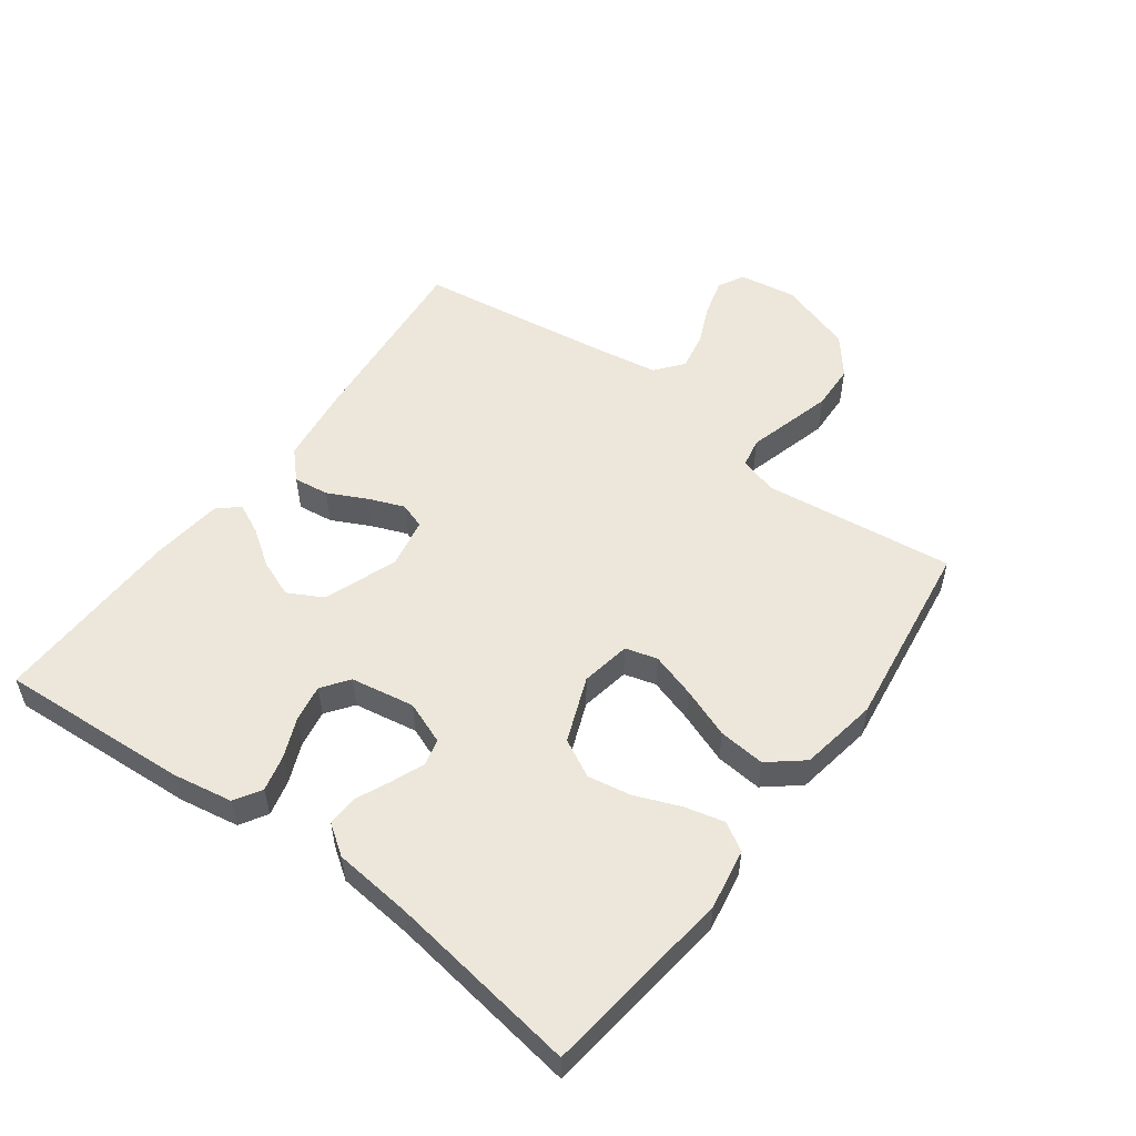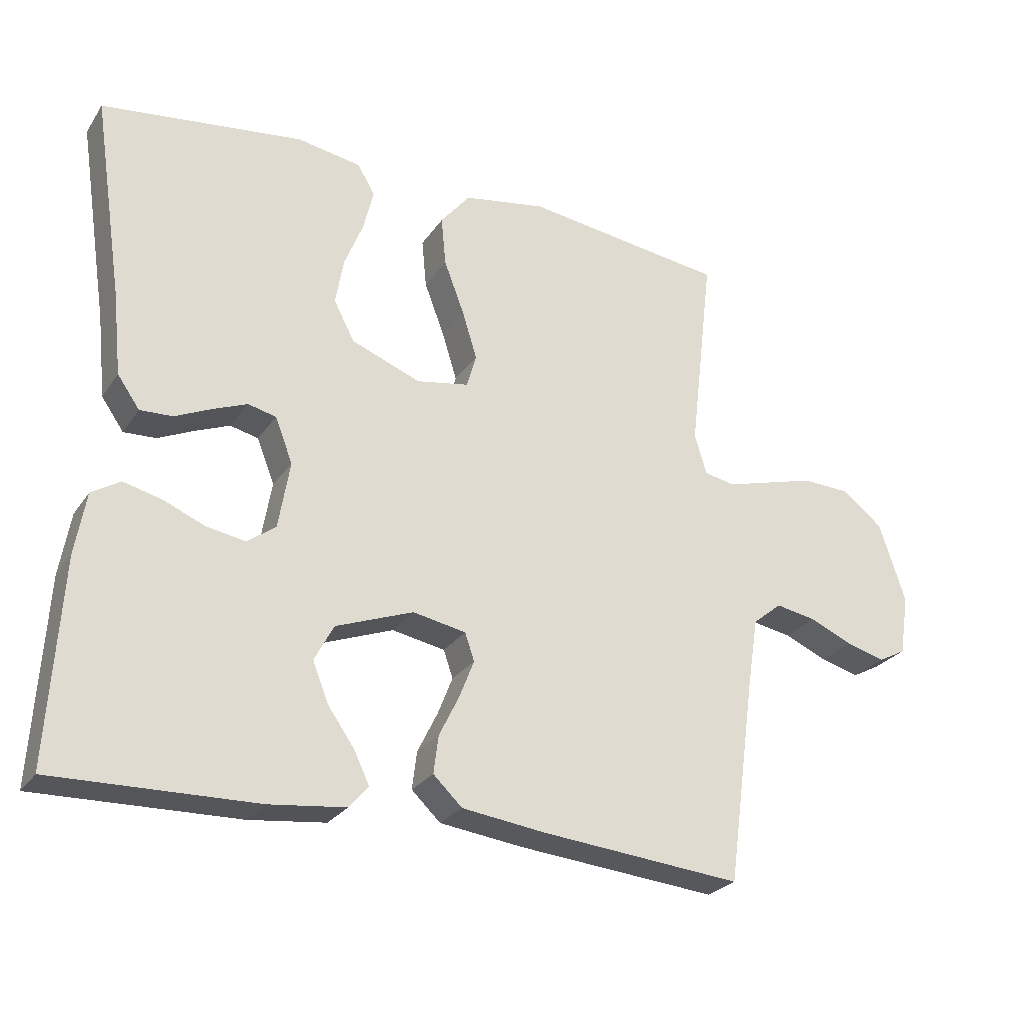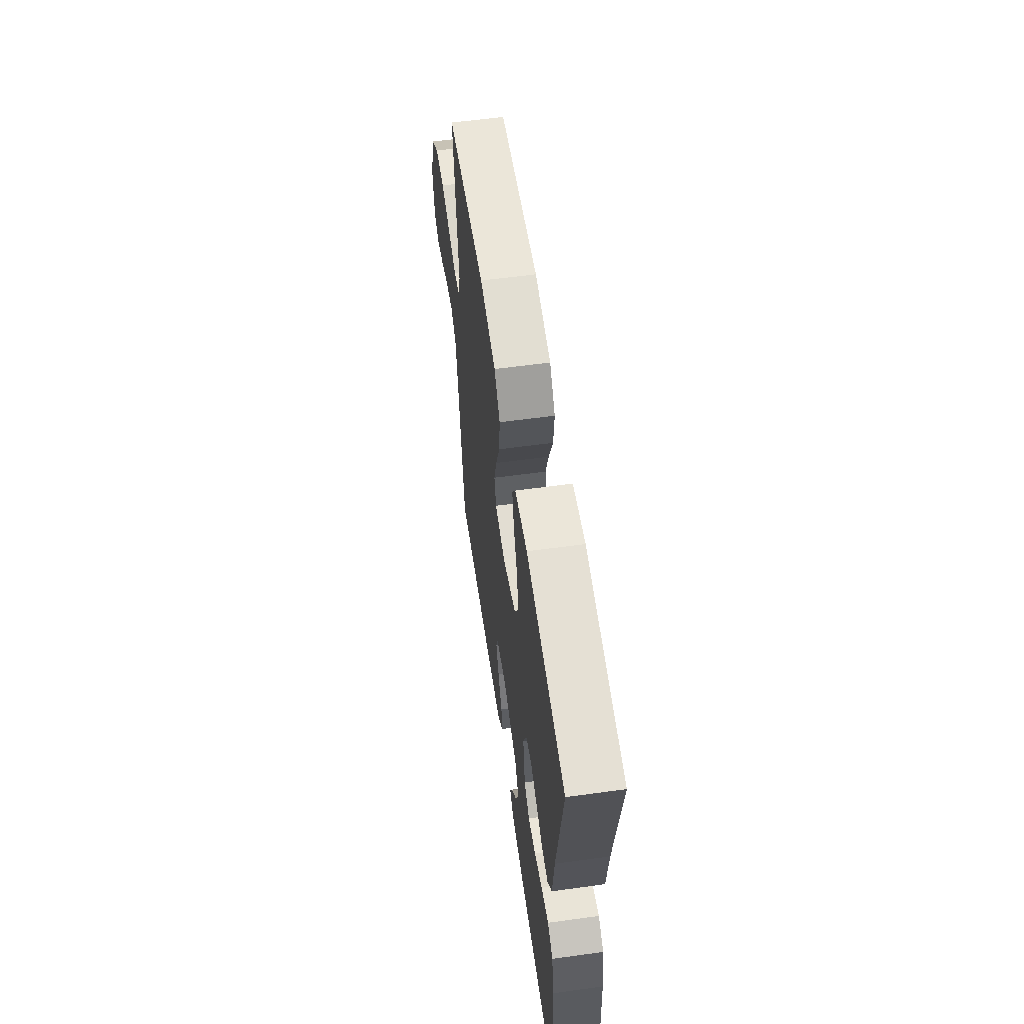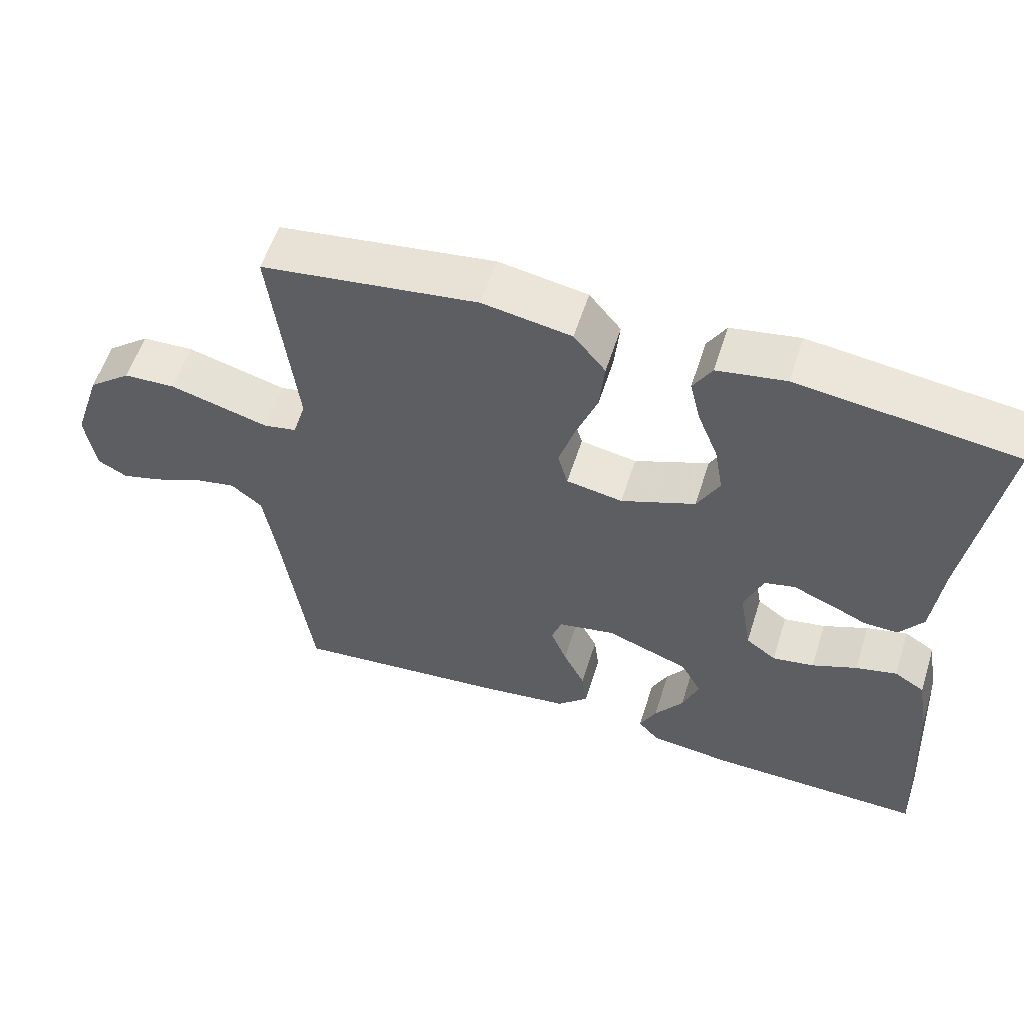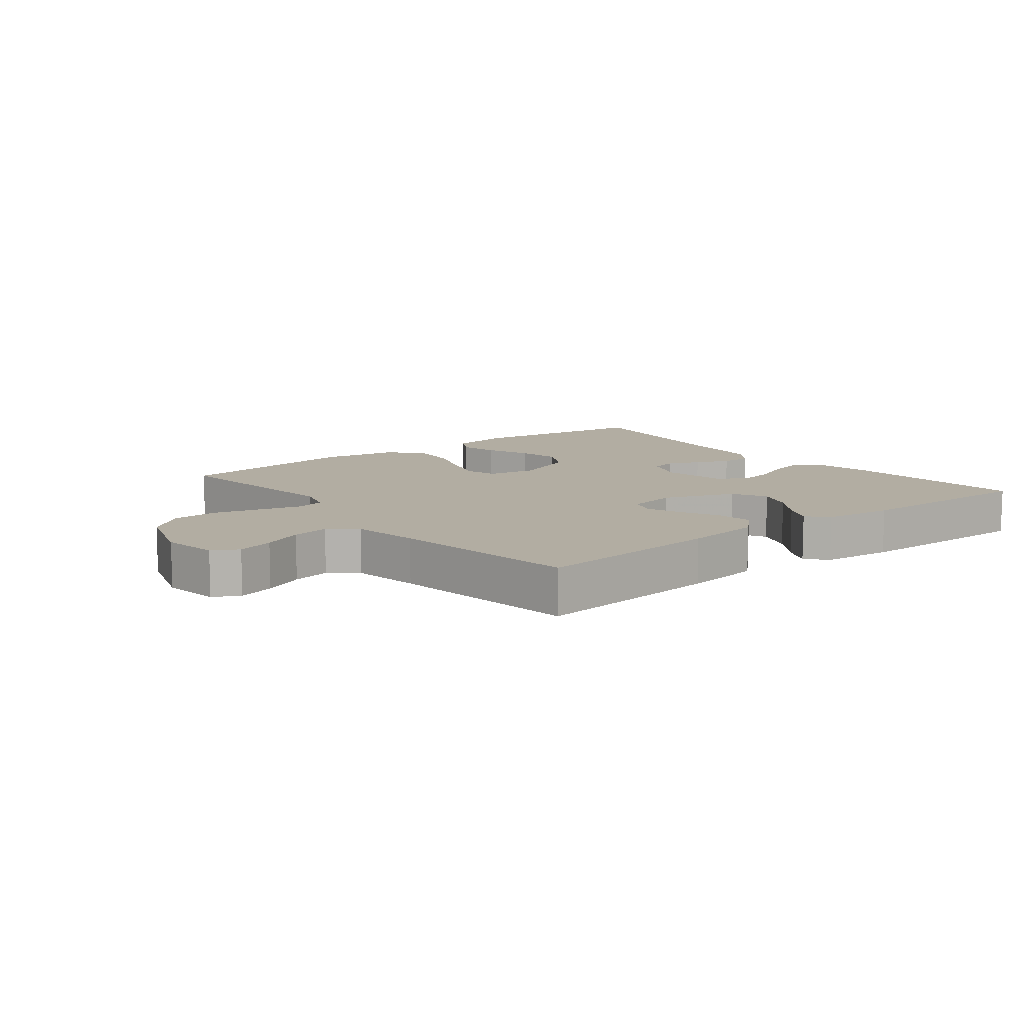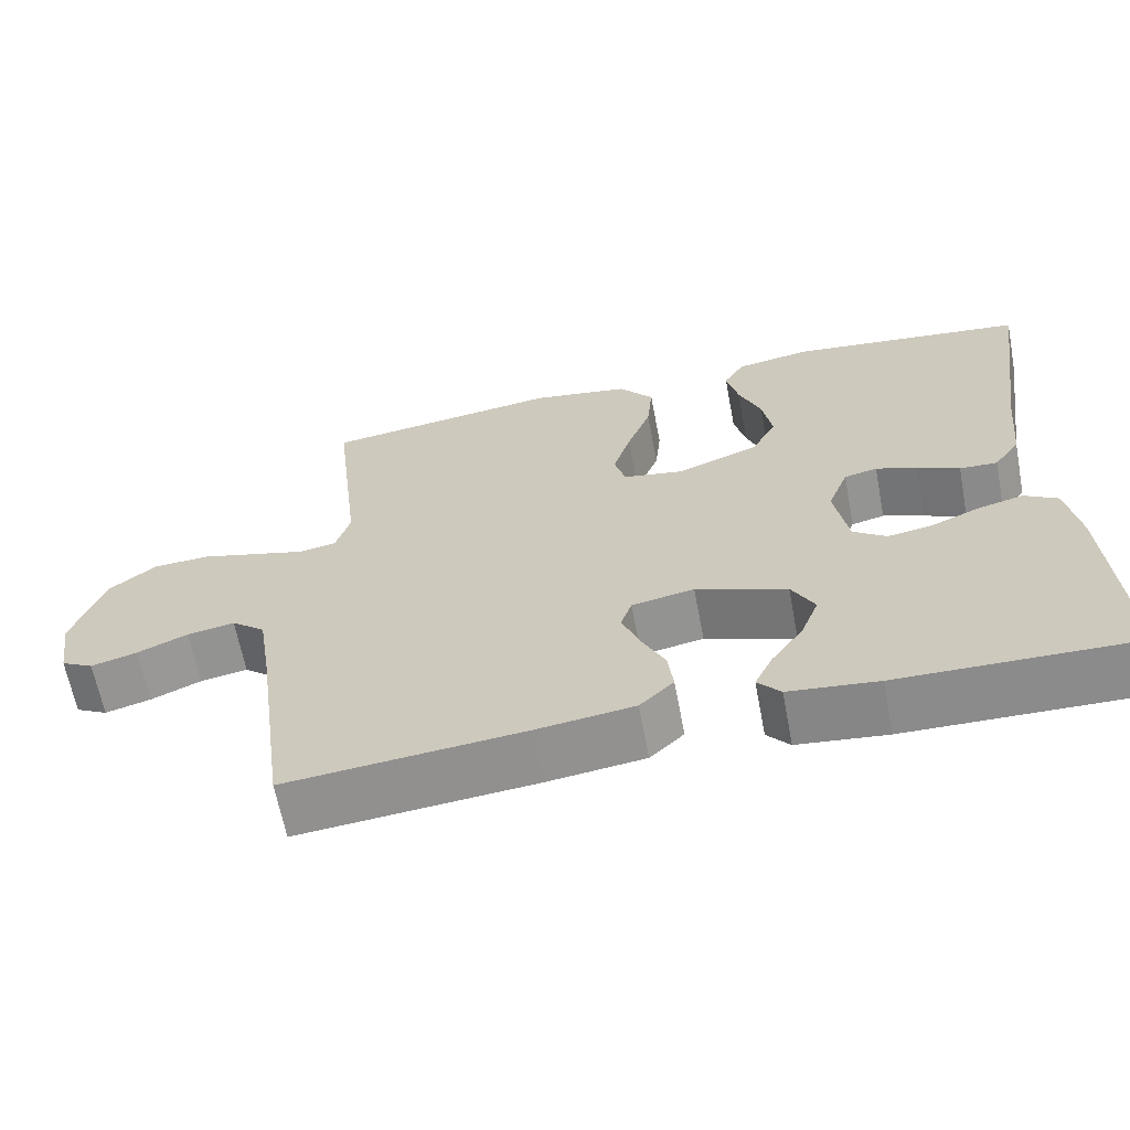
<metadata>
{"format":"obj","ext":"obj","renderer":"f3d","projection":"perspective","resolution":1024,"background":"white","views":[{"elev":53.5,"azim":-53.7,"up":"+Y"},{"elev":-26.2,"azim":-26.6,"up":"+Z"},{"elev":58.6,"azim":-98.1,"up":"+Z"},{"elev":57.0,"azim":-162.4,"up":"+Z"},{"elev":10.6,"azim":141.5,"up":"+Y"},{"elev":-64.3,"azim":-169.2,"up":"+Z"}]}
</metadata>
<code>
v -0.5 0.07 -0.5
v -0.482 0.07 -0.2
v -0.466 0.07 -0.107
v -0.424 0.07 -0.081
v -0.367 0.07 -0.095
v -0.305 0.07 -0.121
v -0.247 0.07 -0.131
v -0.205 0.07 -0.1
v -0.188 0.07 0
v -0.214 0.07 0.067
v -0.256 0.07 0.077
v -0.308 0.07 0.056
v -0.361 0.07 0.032
v -0.409 0.07 0.03
v -0.442 0.07 0.077
v -0.455 0.07 0.2
v -0.5 0.07 0.5
v -0.2 0.07 0.538
v -0.105 0.07 0.522
v -0.079 0.07 0.478
v -0.094 0.07 0.416
v -0.122 0.07 0.346
v -0.134 0.07 0.277
v -0.103 0.07 0.218
v 0 0.07 0.178
v 0.078 0.07 0.192
v 0.092 0.07 0.242
v 0.07 0.07 0.313
v 0.04 0.07 0.392
v 0.033 0.07 0.465
v 0.077 0.07 0.519
v 0.2 0.07 0.54
v 0.5 0.07 0.5
v 0.465 0.07 0.2
v 0.483 0.07 0.14
v 0.529 0.07 0.131
v 0.594 0.07 0.149
v 0.667 0.07 0.169
v 0.739 0.07 0.166
v 0.799 0.07 0.118
v 0.838 0.07 0
v 0.824 0.07 -0.09
v 0.783 0.07 -0.112
v 0.725 0.07 -0.096
v 0.661 0.07 -0.068
v 0.601 0.07 -0.057
v 0.558 0.07 -0.092
v 0.541 0.07 -0.2
v 0.5 0.07 -0.5
v 0.2 0.07 -0.472
v 0.077 0.07 -0.456
v 0.034 0.07 -0.415
v 0.041 0.07 -0.359
v 0.071 0.07 -0.298
v 0.093 0.07 -0.242
v 0.079 0.07 -0.201
v 0 0.07 -0.186
v -0.115 0.07 -0.229
v -0.144 0.07 -0.283
v -0.121 0.07 -0.342
v -0.081 0.07 -0.399
v -0.058 0.07 -0.447
v -0.087 0.07 -0.48
v -0.2 0.07 -0.493
v -0.5 0 -0.5
v -0.482 0 -0.2
v -0.466 0 -0.107
v -0.424 0 -0.081
v -0.367 0 -0.095
v -0.305 0 -0.121
v -0.247 0 -0.131
v -0.205 0 -0.1
v -0.188 0 0
v -0.214 0 0.067
v -0.256 0 0.077
v -0.308 0 0.056
v -0.361 0 0.032
v -0.409 0 0.03
v -0.442 0 0.077
v -0.455 0 0.2
v -0.5 0 0.5
v -0.2 0 0.538
v -0.105 0 0.522
v -0.079 0 0.478
v -0.094 0 0.416
v -0.122 0 0.346
v -0.134 0 0.277
v -0.103 0 0.218
v 0 0 0.178
v 0.078 0 0.192
v 0.092 0 0.242
v 0.07 0 0.313
v 0.04 0 0.392
v 0.033 0 0.465
v 0.077 0 0.519
v 0.2 0 0.54
v 0.5 0 0.5
v 0.465 0 0.2
v 0.483 0 0.14
v 0.529 0 0.131
v 0.594 0 0.149
v 0.667 0 0.169
v 0.739 0 0.166
v 0.799 0 0.118
v 0.838 0 0
v 0.824 0 -0.09
v 0.783 0 -0.112
v 0.725 0 -0.096
v 0.661 0 -0.068
v 0.601 0 -0.057
v 0.558 0 -0.092
v 0.541 0 -0.2
v 0.5 0 -0.5
v 0.2 0 -0.472
v 0.077 0 -0.456
v 0.034 0 -0.415
v 0.041 0 -0.359
v 0.071 0 -0.298
v 0.093 0 -0.242
v 0.079 0 -0.201
v 0 0 -0.186
v -0.115 0 -0.229
v -0.144 0 -0.283
v -0.121 0 -0.342
v -0.081 0 -0.399
v -0.058 0 -0.447
v -0.087 0 -0.48
v -0.2 0 -0.493
f 60 61 62 63
f 59 60 63 64
f 51 52 53 54
f 51 54 55
f 48 49 50 51
f 47 48 51 55
f 46 47 55 56
f 42 43 44 45
f 42 45 46
f 41 42 46
f 40 41 46
f 36 37 38 39
f 36 39 40 46
f 31 32 33 34
f 31 34 35
f 28 29 30 31
f 27 28 31 35
f 26 27 35
f 25 26 35 36
f 19 20 21 22
f 19 22 23
f 16 17 18 19
f 16 19 23
f 15 16 23 24
f 12 13 14 15
f 11 12 15 24
f 3 4 5 6
f 3 6 7
f 2 3 7
f 59 64 1 2
f 58 59 2 7
f 57 58 7 8
f 56 57 8 9
f 25 36 46 56
f 25 56 9 10
f 10 11 24 25
f 127 126 125 124
f 128 127 124 123
f 118 117 116 115
f 119 118 115
f 115 114 113 112
f 119 115 112 111
f 120 119 111 110
f 109 108 107 106
f 110 109 106
f 110 106 105
f 110 105 104
f 103 102 101 100
f 110 104 103 100
f 98 97 96 95
f 99 98 95
f 95 94 93 92
f 99 95 92 91
f 99 91 90
f 100 99 90 89
f 86 85 84 83
f 87 86 83
f 83 82 81 80
f 87 83 80
f 88 87 80 79
f 79 78 77 76
f 88 79 76 75
f 70 69 68 67
f 71 70 67
f 71 67 66
f 66 65 128 123
f 71 66 123 122
f 72 71 122 121
f 73 72 121 120
f 120 110 100 89
f 74 73 120 89
f 89 88 75 74
f 1 65 66 2
f 2 66 67 3
f 3 67 68 4
f 4 68 69 5
f 5 69 70 6
f 6 70 71 7
f 7 71 72 8
f 8 72 73 9
f 9 73 74 10
f 10 74 75 11
f 11 75 76 12
f 12 76 77 13
f 13 77 78 14
f 14 78 79 15
f 15 79 80 16
f 16 80 81 17
f 17 81 82 18
f 18 82 83 19
f 19 83 84 20
f 20 84 85 21
f 21 85 86 22
f 22 86 87 23
f 23 87 88 24
f 24 88 89 25
f 25 89 90 26
f 26 90 91 27
f 27 91 92 28
f 28 92 93 29
f 29 93 94 30
f 30 94 95 31
f 31 95 96 32
f 32 96 97 33
f 33 97 98 34
f 34 98 99 35
f 35 99 100 36
f 36 100 101 37
f 37 101 102 38
f 38 102 103 39
f 39 103 104 40
f 40 104 105 41
f 41 105 106 42
f 42 106 107 43
f 43 107 108 44
f 44 108 109 45
f 45 109 110 46
f 46 110 111 47
f 47 111 112 48
f 48 112 113 49
f 49 113 114 50
f 50 114 115 51
f 51 115 116 52
f 52 116 117 53
f 53 117 118 54
f 54 118 119 55
f 55 119 120 56
f 56 120 121 57
f 57 121 122 58
f 58 122 123 59
f 59 123 124 60
f 60 124 125 61
f 61 125 126 62
f 62 126 127 63
f 63 127 128 64
f 64 128 65 1

</code>
